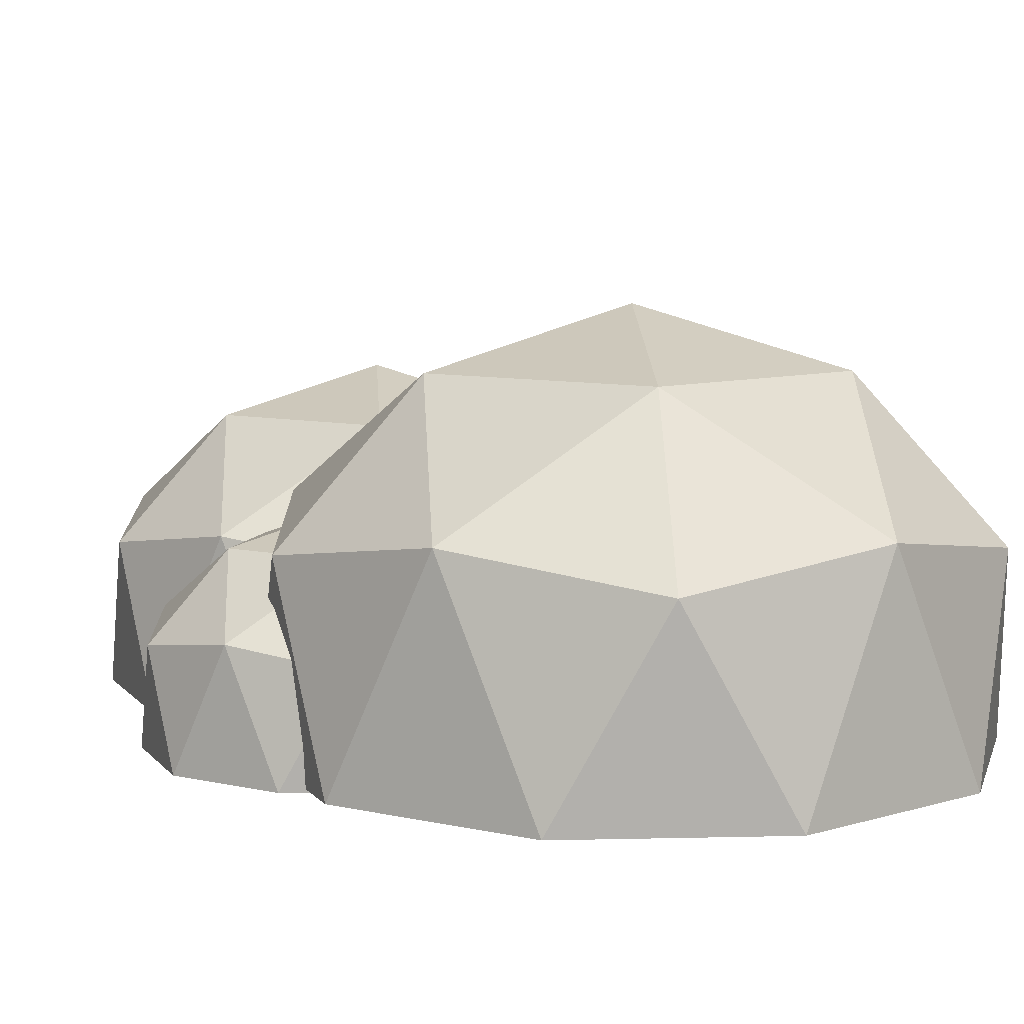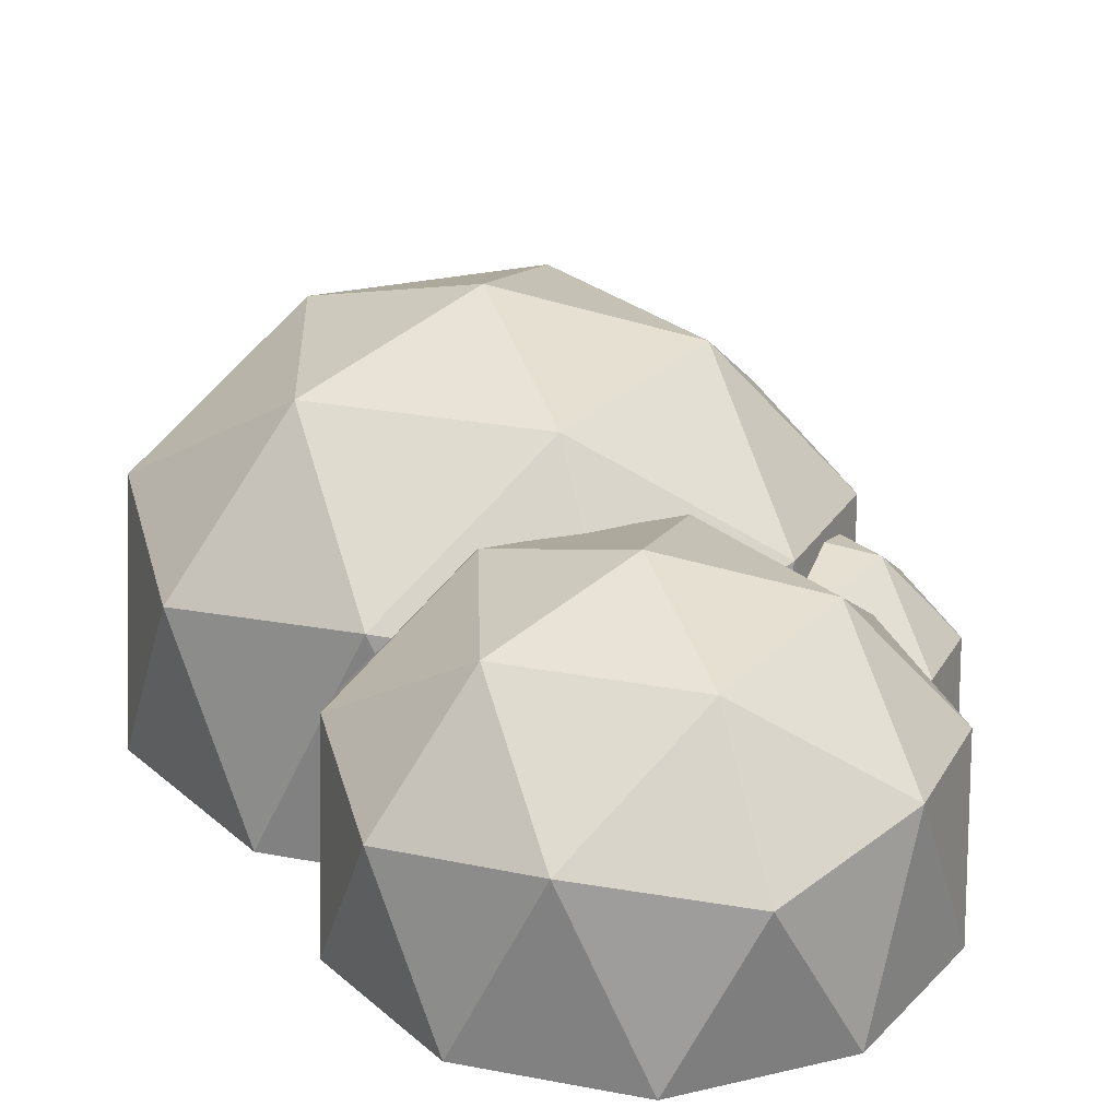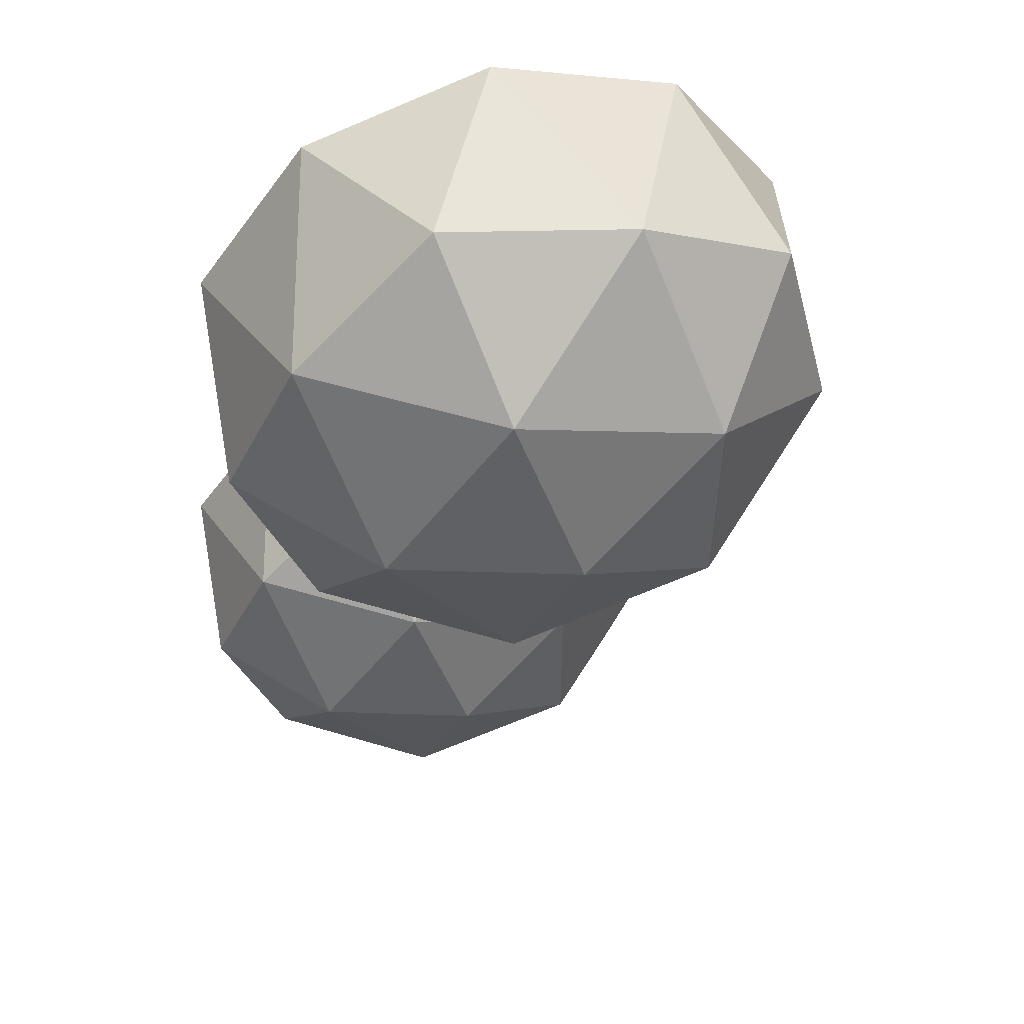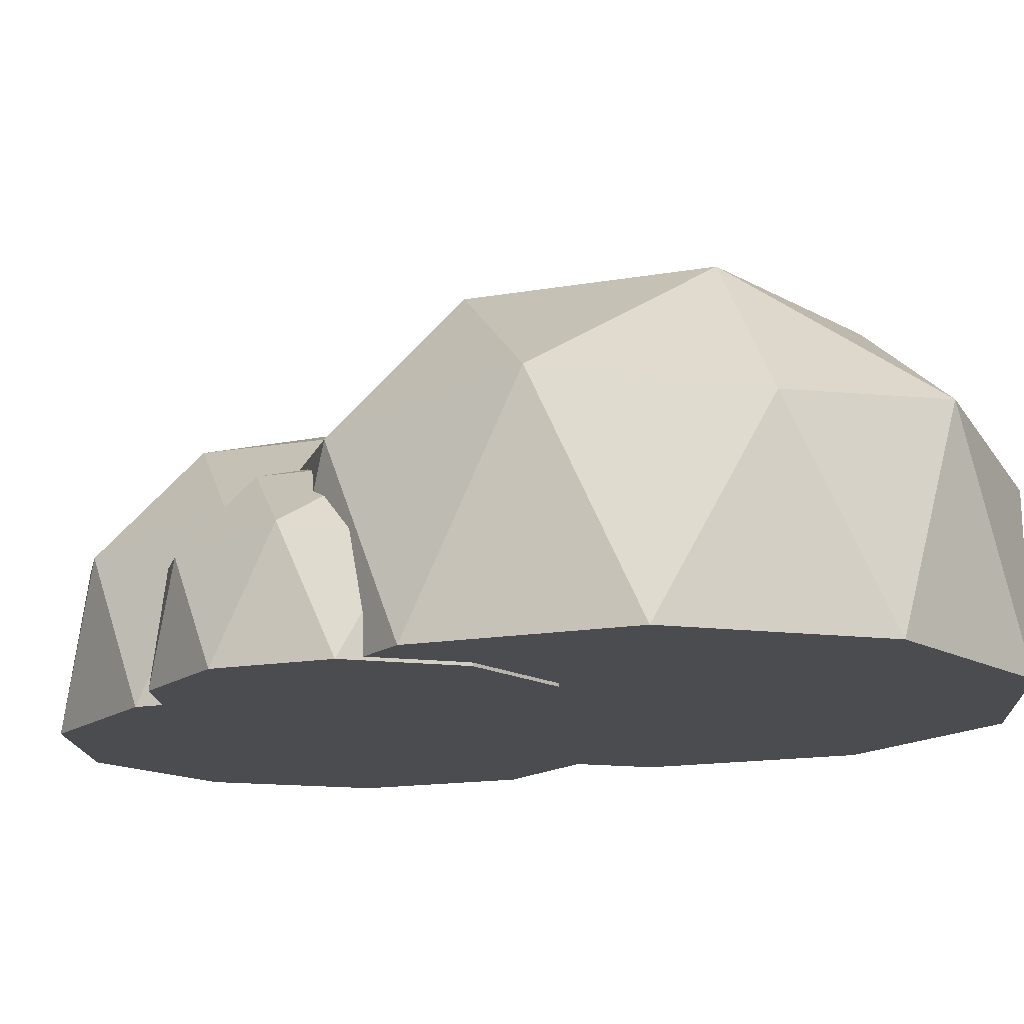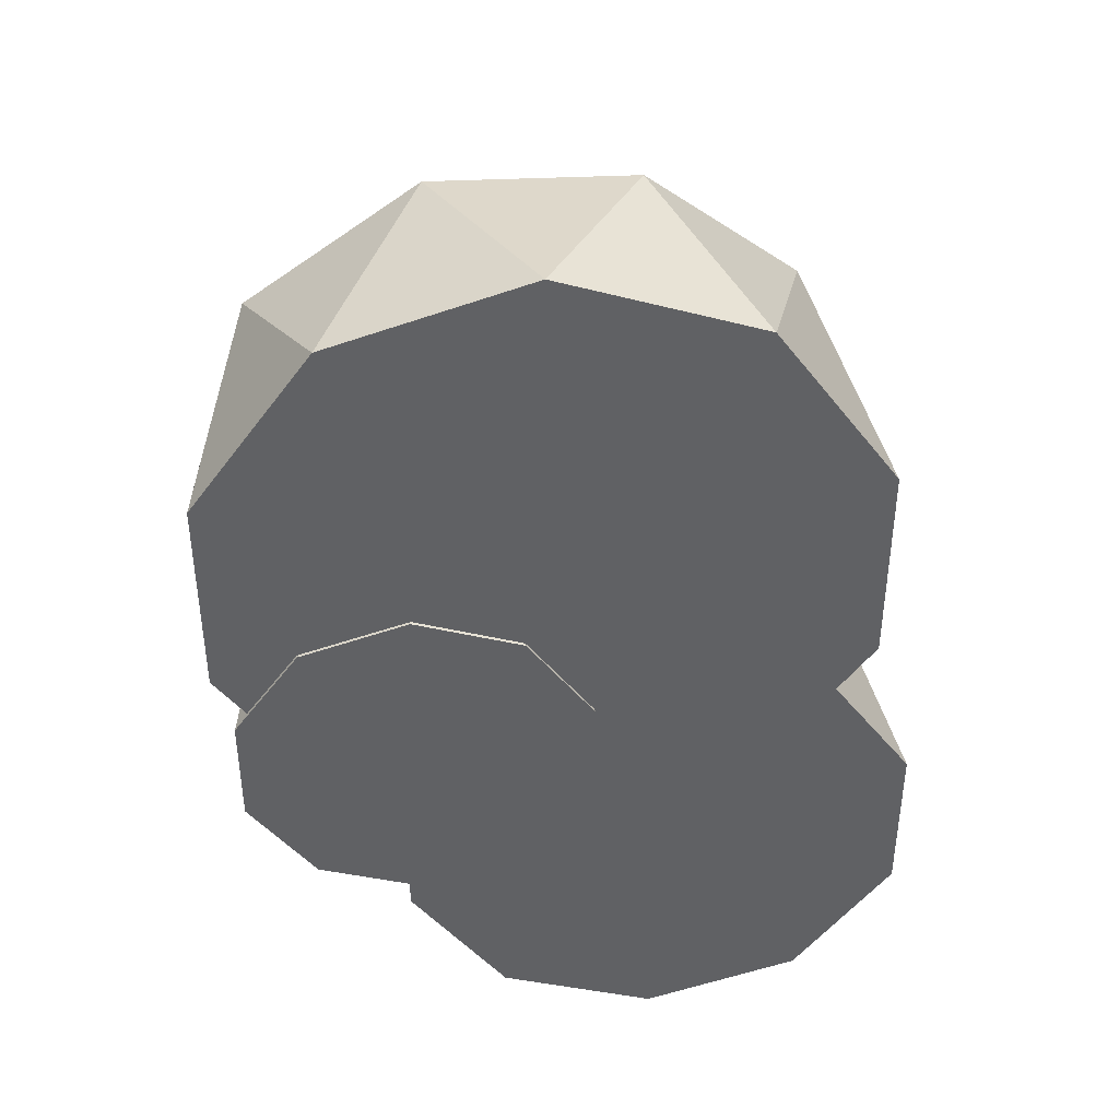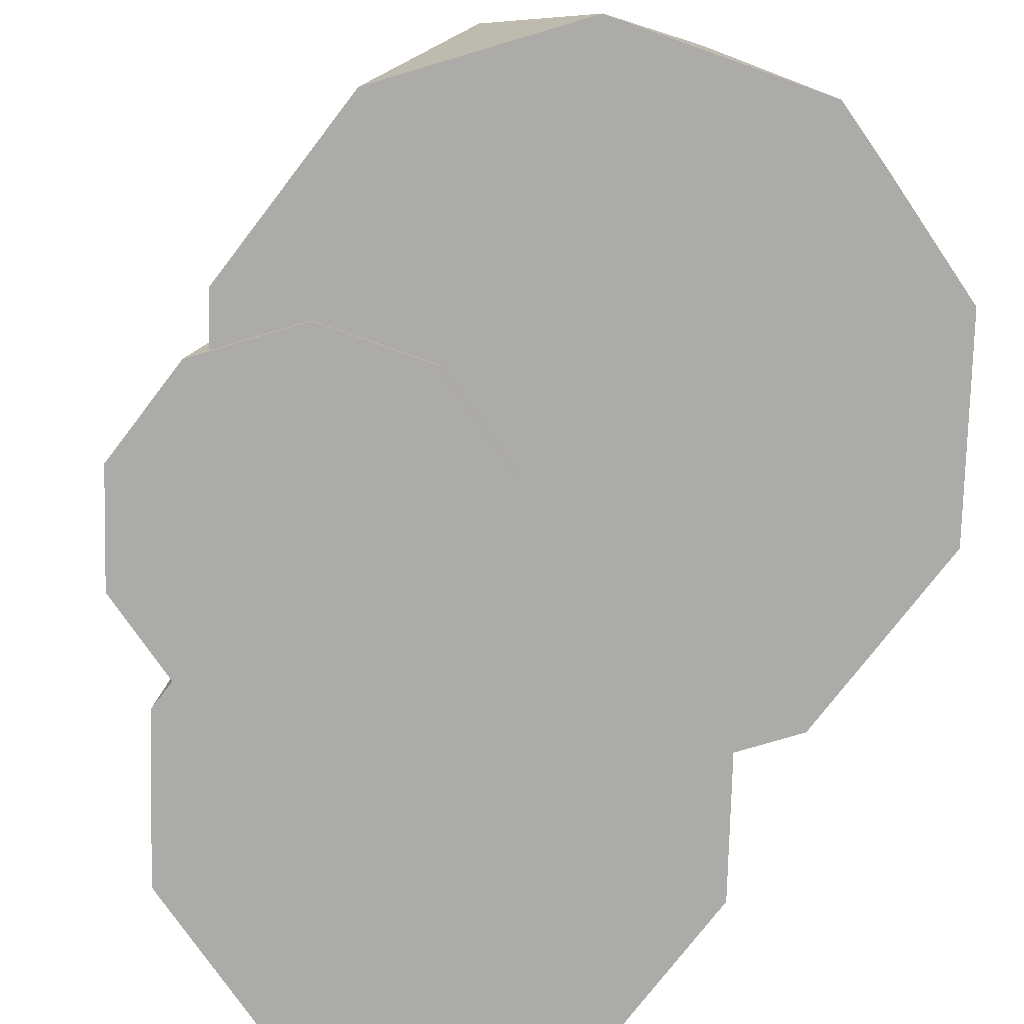
<metadata>
{"format":"obj","ext":"obj","renderer":"f3d","projection":"perspective","resolution":1024,"background":"white","views":[{"elev":8.2,"azim":-57.8,"up":"+Y"},{"elev":27.3,"azim":142.2,"up":"+Y"},{"elev":52.8,"azim":166.1,"up":"+Z"},{"elev":-14.8,"azim":-68.9,"up":"+Y"},{"elev":40.7,"azim":-4.3,"up":"+Z"},{"elev":-76.3,"azim":-37.5,"up":"+Y"}]}
</metadata>
<code>
o Icosphere
v 0.2764 0.557 0.8506
v -0.7236 0.557 0.5257
v -0.7236 0.557 -0.5257
v 0.2764 0.557 -0.8506
v 0.8944 0.557 0
v 0 1.11 0
v 0.8627 0.04044 0.2803
v 0.8627 0.04044 -0.2803
v 0 0.04044 0.907
v 0.5331 0.04044 0.7338
v -0.8627 0.04044 0.2803
v -0.5331 0.04044 0.7338
v -0.5331 0.04044 -0.7338
v -0.8627 0.04044 -0.2803
v 0.5331 0.04044 -0.7338
v 0 0.04044 -0.907
v 0.6882 0.6356 0.5
v -0.2629 0.6356 0.809
v -0.8506 0.6356 0
v -0.2629 0.6356 -0.809
v 0.6882 0.6356 -0.5
v 0.1625 0.9605 0.5
v 0.5257 0.9605 0
v -0.4253 0.9605 0.309
v -0.4253 0.9605 -0.309
v 0.1625 0.9605 -0.5
v 0.5165 0.4592 -0.2754
v -0.2764 0.4592 -0.533
v -0.2764 0.4592 -1.367
v 0.5165 0.4592 -1.624
v 1.007 0.4592 -0.9499
v 0.2973 0.8975 -0.9499
v 0.9814 0.04954 -0.7276
v 0.9814 0.04954 -1.172
v 0.2973 0.04954 -0.2307
v 0.7201 0.04954 -0.368
v -0.3867 0.04954 -0.7276
v -0.1254 0.04954 -0.368
v -0.1254 0.04954 -1.532
v -0.3867 0.04954 -1.172
v 0.7201 0.04954 -1.532
v 0.2973 0.04954 -1.669
v 0.843 0.5214 -0.5534
v 0.08891 0.5214 -0.3084
v -0.3772 0.5214 -0.9499
v 0.08891 0.5214 -1.591
v 0.843 0.5214 -1.346
v 0.4262 0.7791 -0.5534
v 0.7142 0.7791 -0.9499
v -0.03991 0.7791 -0.7049
v -0.03991 0.7791 -1.195
v 0.4262 0.7791 -1.346
v -0.1941 0.3135 -0.137
v -0.7384 0.3135 -0.3138
v -0.7384 0.3135 -0.8861
v -0.1941 0.3135 -1.063
v 0.1423 0.3135 -0.6
v -0.3446 0.6144 -0.6
v 0.125 0.03236 -0.4474
v 0.125 0.03236 -0.7525
v -0.3446 0.03236 -0.1063
v -0.05437 0.03236 -0.2005
v -0.8141 0.03236 -0.4474
v -0.6347 0.03236 -0.2005
v -0.6347 0.03236 -0.9994
v -0.8141 0.03236 -0.7525
v -0.05437 0.03236 -0.9994
v -0.3446 0.03236 -1.094
v 0.03001 0.3563 -0.3278
v -0.4876 0.3563 -0.1596
v -0.8075 0.3563 -0.6
v -0.4876 0.3563 -1.04
v 0.03001 0.3563 -0.8721
v -0.2561 0.5331 -0.3278
v -0.05841 0.5331 -0.6
v -0.5761 0.5331 -0.4318
v -0.5761 0.5331 -0.7681
v -0.2561 0.5331 -0.8721
f 1 17 22
f 2 18 24
f 3 19 25
f 4 20 26
f 5 21 23
f 23 26 6
f 23 21 26
f 21 4 26
f 26 25 6
f 26 20 25
f 20 3 25
f 25 24 6
f 25 19 24
f 19 2 24
f 24 22 6
f 24 18 22
f 18 1 22
f 22 23 6
f 22 17 23
f 17 5 23
f 8 21 5
f 8 15 21
f 15 4 21
f 16 20 4
f 16 13 20
f 13 3 20
f 14 19 3
f 14 11 19
f 11 2 19
f 12 18 2
f 12 9 18
f 9 1 18
f 10 17 1
f 10 7 17
f 7 5 17
f 15 16 4
f 13 14 3
f 11 12 2
f 9 10 1
f 7 8 5
f 7 10 9 12 11 14 13 16 15 8
f 27 43 48
f 28 44 50
f 29 45 51
f 30 46 52
f 31 47 49
f 49 52 32
f 49 47 52
f 47 30 52
f 52 51 32
f 52 46 51
f 46 29 51
f 51 50 32
f 51 45 50
f 45 28 50
f 50 48 32
f 50 44 48
f 44 27 48
f 48 49 32
f 48 43 49
f 43 31 49
f 34 47 31
f 34 41 47
f 41 30 47
f 42 46 30
f 42 39 46
f 39 29 46
f 40 45 29
f 40 37 45
f 37 28 45
f 38 44 28
f 38 35 44
f 35 27 44
f 36 43 27
f 36 33 43
f 33 31 43
f 41 42 30
f 39 40 29
f 37 38 28
f 35 36 27
f 33 34 31
f 33 36 35 38 37 40 39 42 41 34
f 53 69 74
f 54 70 76
f 55 71 77
f 56 72 78
f 57 73 75
f 75 78 58
f 75 73 78
f 73 56 78
f 78 77 58
f 78 72 77
f 72 55 77
f 77 76 58
f 77 71 76
f 71 54 76
f 76 74 58
f 76 70 74
f 70 53 74
f 74 75 58
f 74 69 75
f 69 57 75
f 60 73 57
f 60 67 73
f 67 56 73
f 68 72 56
f 68 65 72
f 65 55 72
f 66 71 55
f 66 63 71
f 63 54 71
f 64 70 54
f 64 61 70
f 61 53 70
f 62 69 53
f 62 59 69
f 59 57 69
f 67 68 56
f 65 66 55
f 63 64 54
f 61 62 53
f 59 60 57
f 59 62 61 64 63 66 65 68 67 60

</code>
